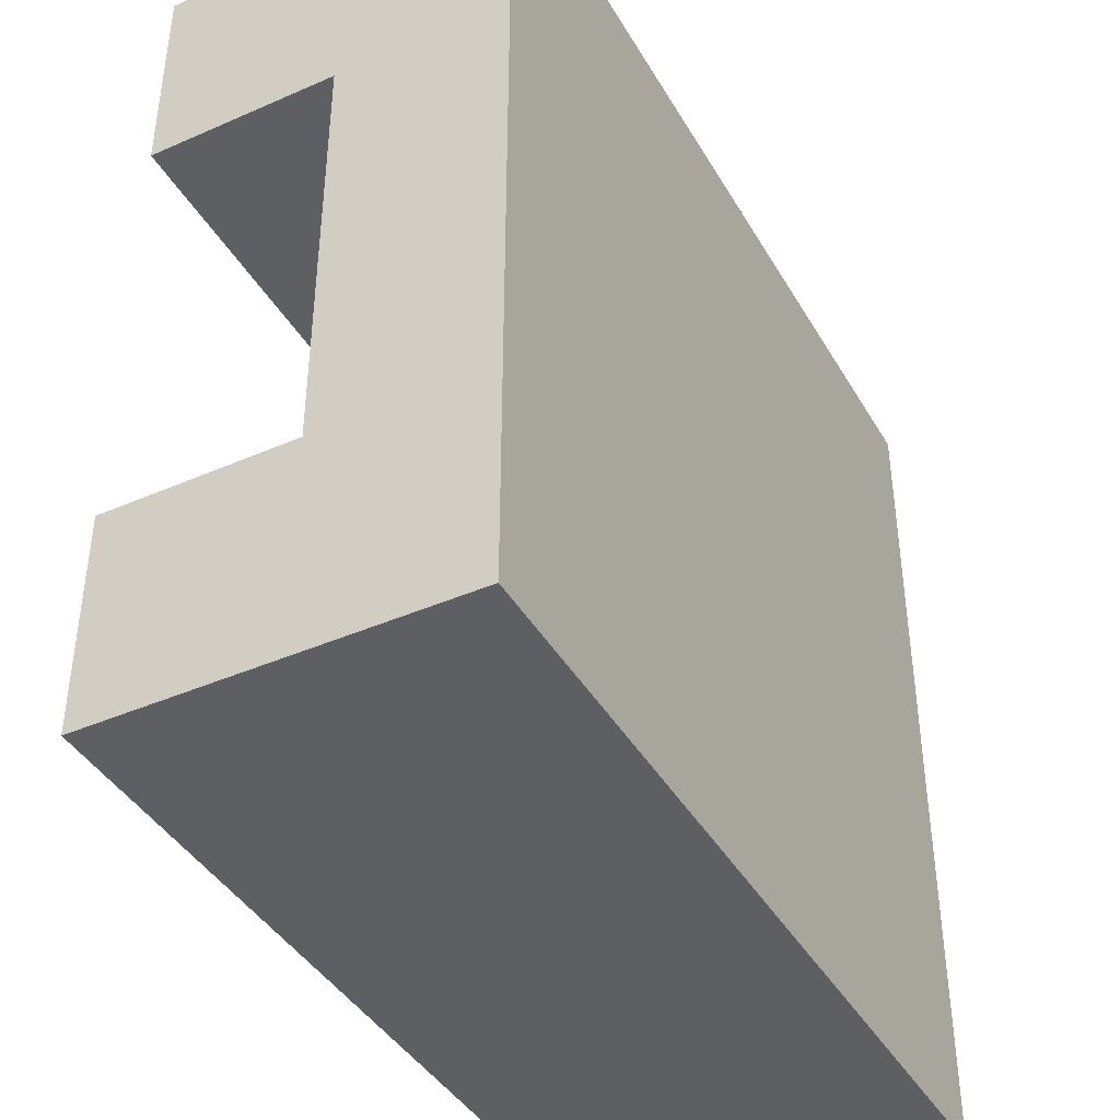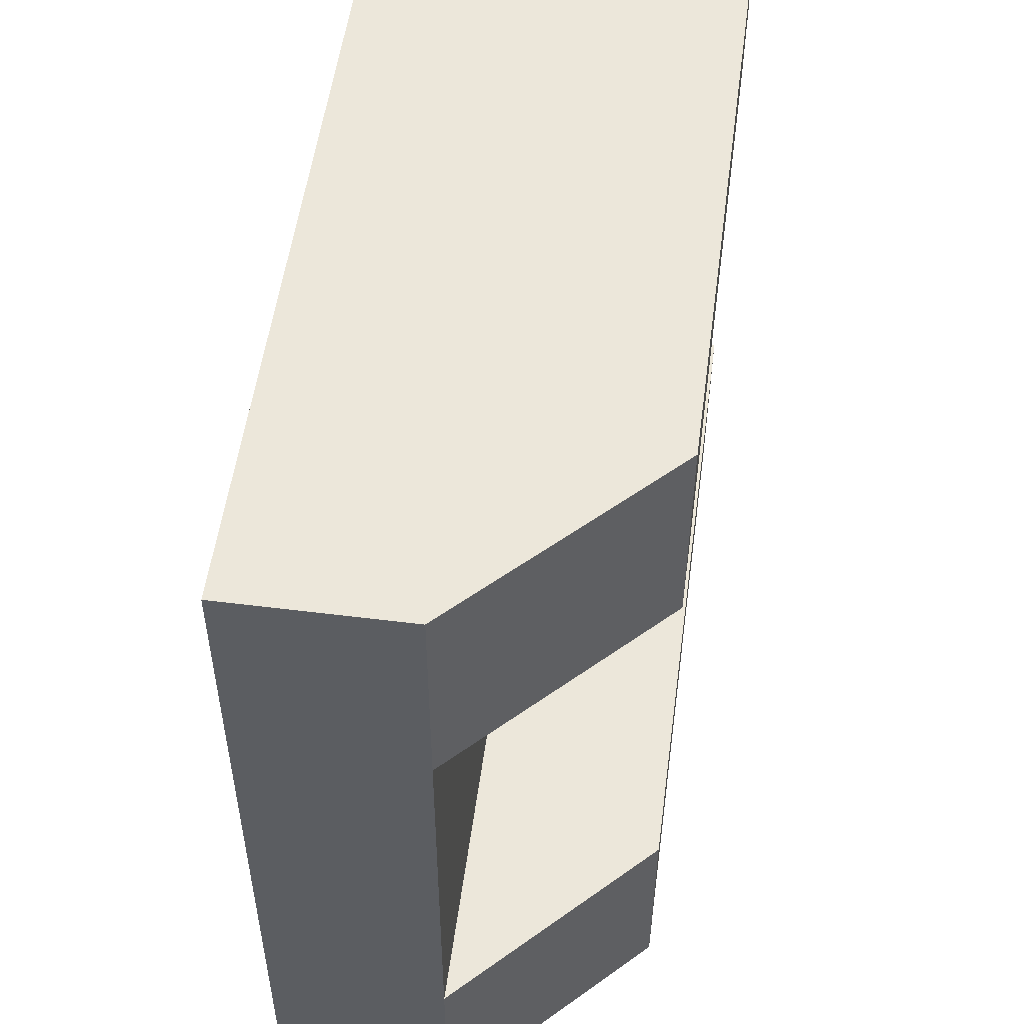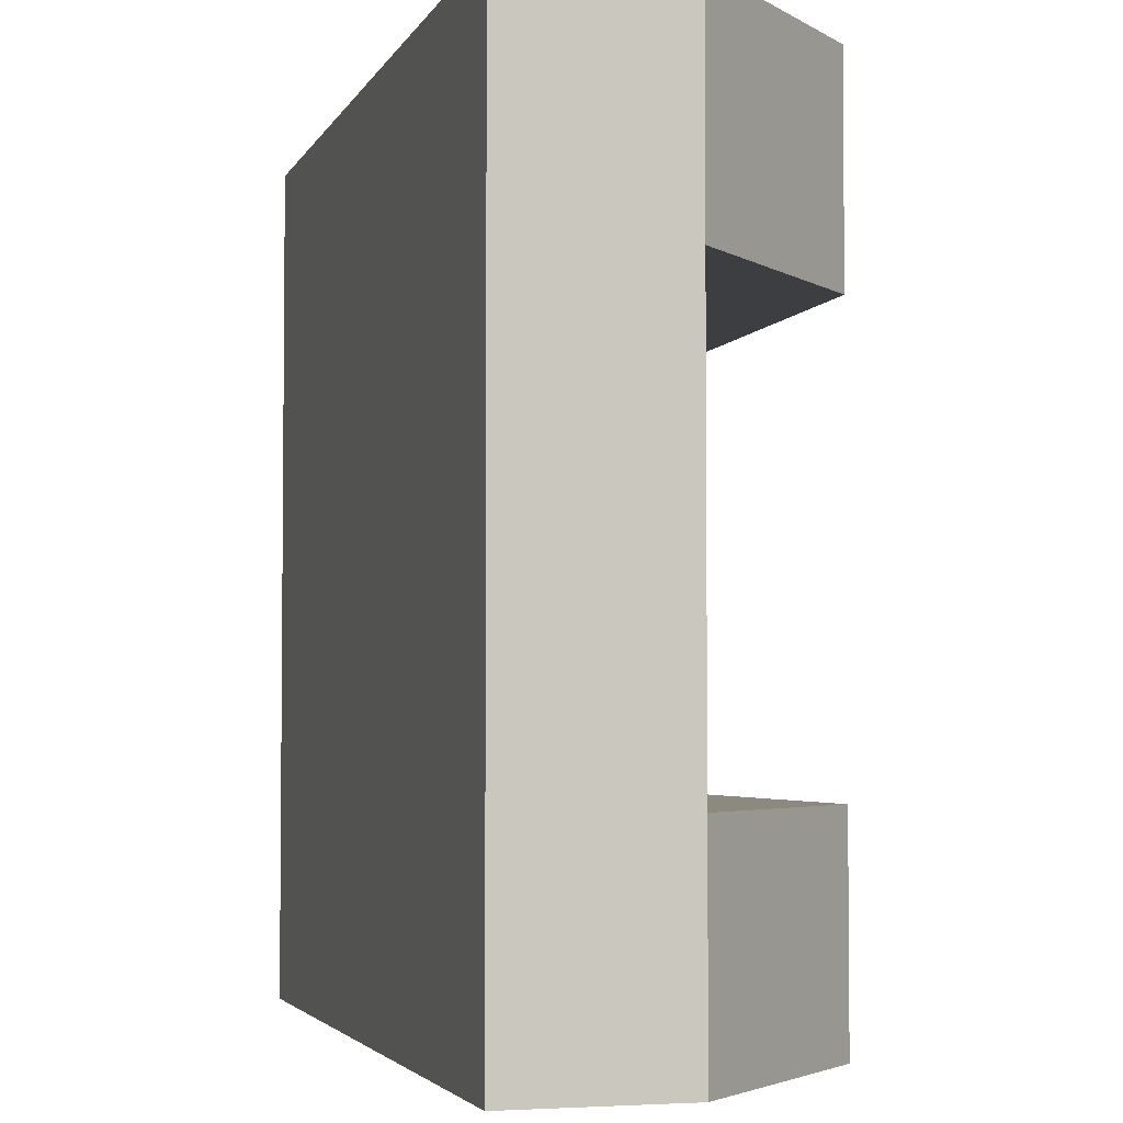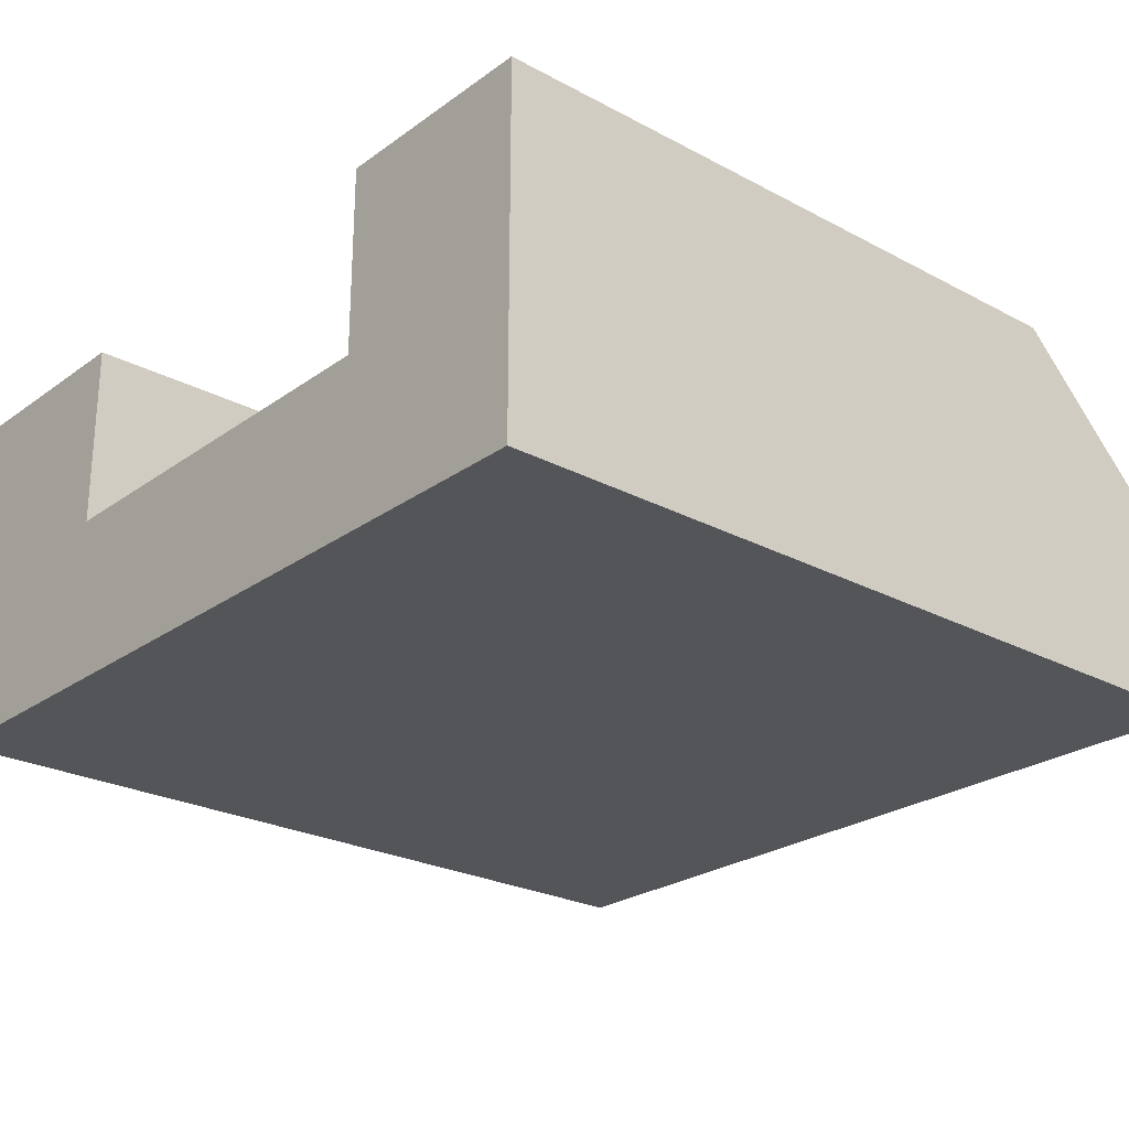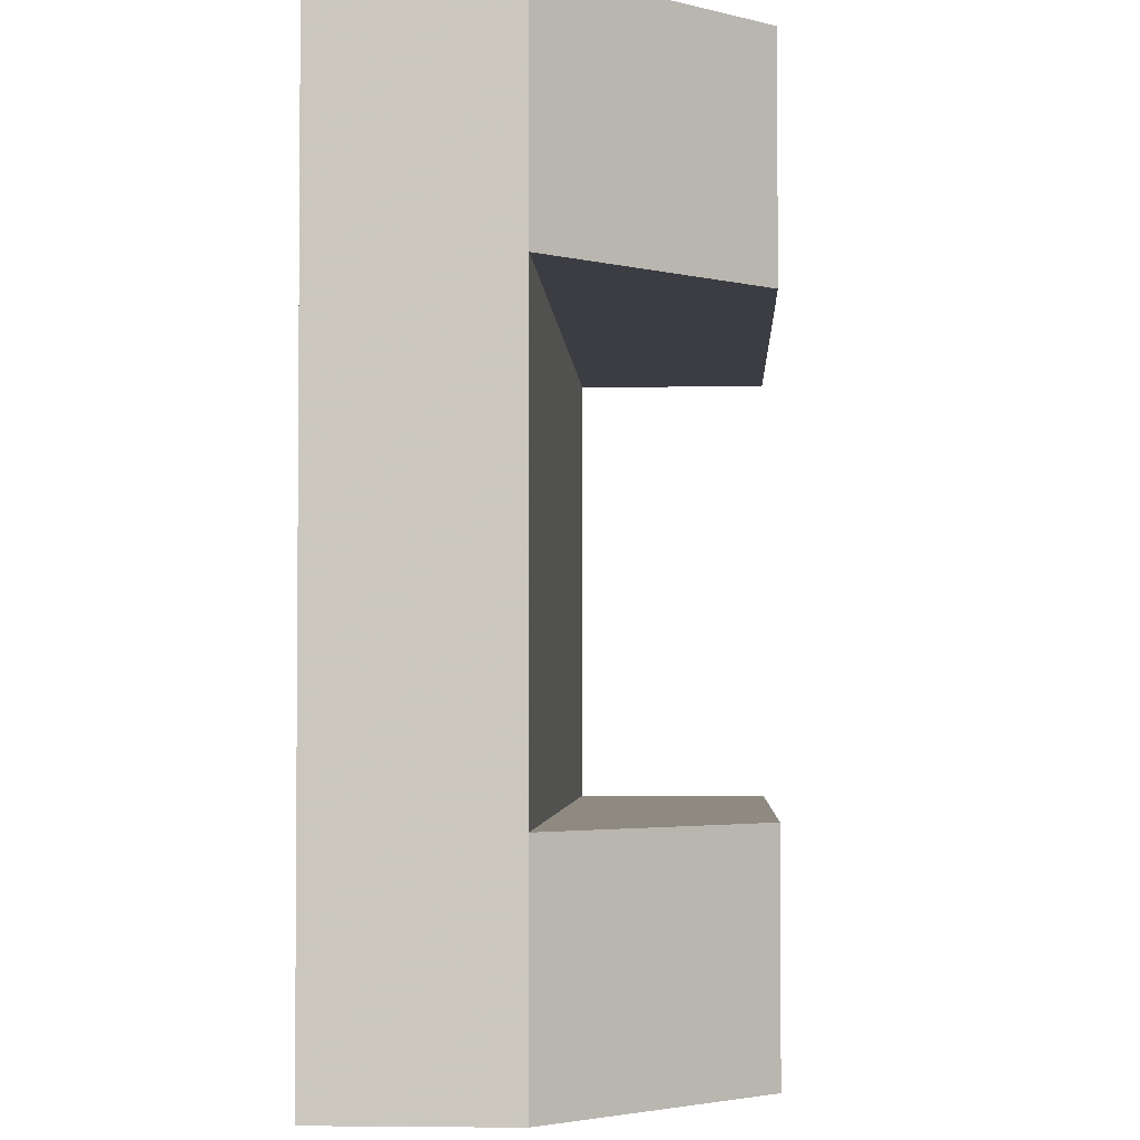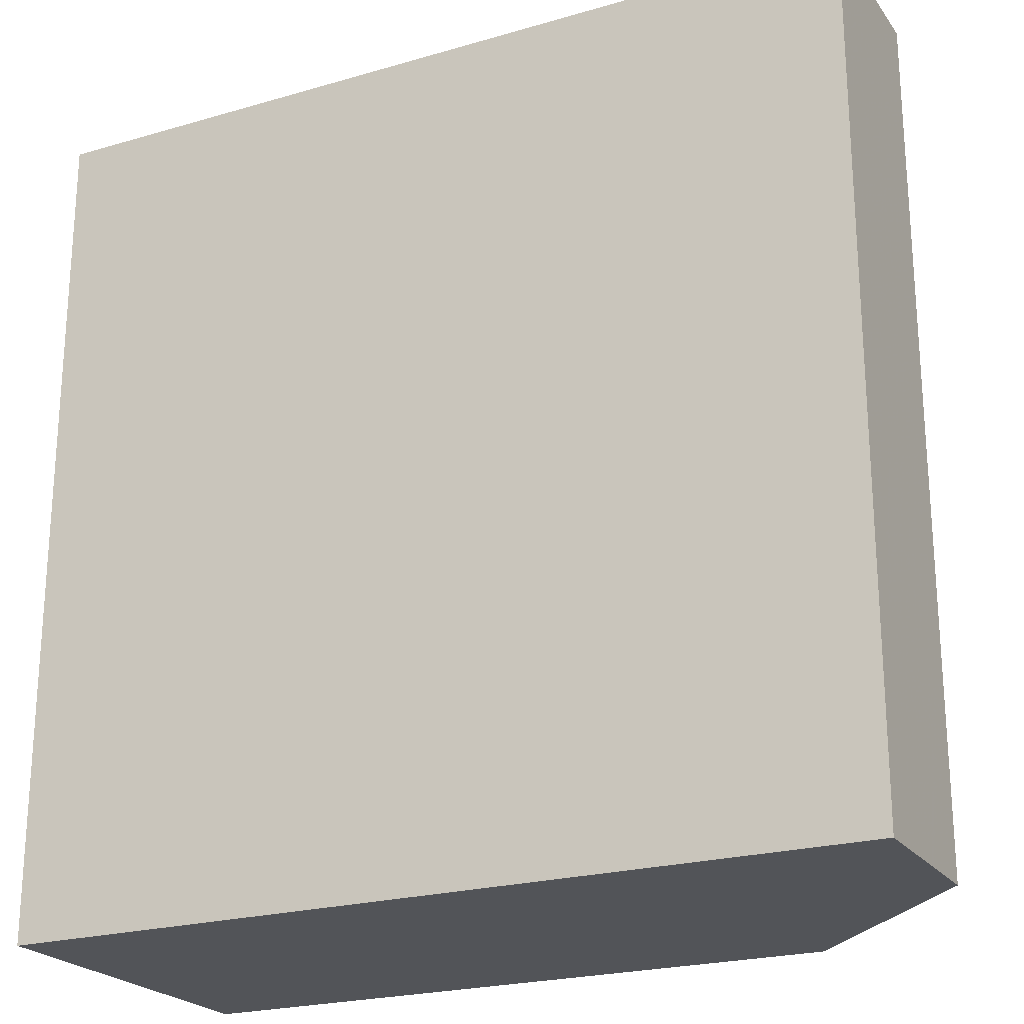
<metadata>
{"format":"obj","ext":"obj","renderer":"f3d","projection":"perspective","resolution":1024,"background":"white","views":[{"elev":-41.4,"azim":-62.1,"up":"+Z"},{"elev":53.4,"azim":97.6,"up":"+Z"},{"elev":-3.6,"azim":74.1,"up":"+Z"},{"elev":-24.8,"azim":-40.9,"up":"+Y"},{"elev":-2.9,"azim":92.9,"up":"+Z"},{"elev":-22.8,"azim":26.5,"up":"+Z"}]}
</metadata>
<code>
v 0.78 0.42 0.25
v 0.78 0.42 0
v 0 0.42 0
v 0 0.42 0.25
v 1 0.2 0.25
v 1 0.2 0
v 0 0.2 0.25
v 0 0.2 0.75
v 1 0.2 0.75
v 0 0.1 0.25
v 0 0.1 0.75
v 0 0 0
v 0 0 1
v 0 0.42 1
v 0 0.42 0.75
v 1 0 0
v 1 0 1
v 1 0.2 1
v 1 0.1 0.25
v 1 0.1 0.75
v 0.78 0.42 0.75
v 0.78 0.42 1
g Mesh1 Group1 Model
f 2 4 1
f 2 3 4
f 5 2 1
f 5 6 2
f 1 7 5
f 1 4 7
f 9 7 8
f 9 5 7
f 10 8 7
f 10 11 8
f 12 4 3
f 13 14 11
f 13 11 10
f 10 4 12
f 13 10 12
f 15 11 14
f 12 6 16
f 3 2 6
f 3 6 12
f 12 17 13
f 12 16 17
f 18 20 9
f 17 16 20
f 17 20 18
f 6 5 19
f 19 20 16
f 6 19 16
f 21 18 9
f 21 22 18
f 21 8 15
f 21 9 8
f 15 22 21
f 15 14 22
f 13 17 18
f 13 18 14
f 18 22 14
f 20 5 9
f 20 19 5

</code>
